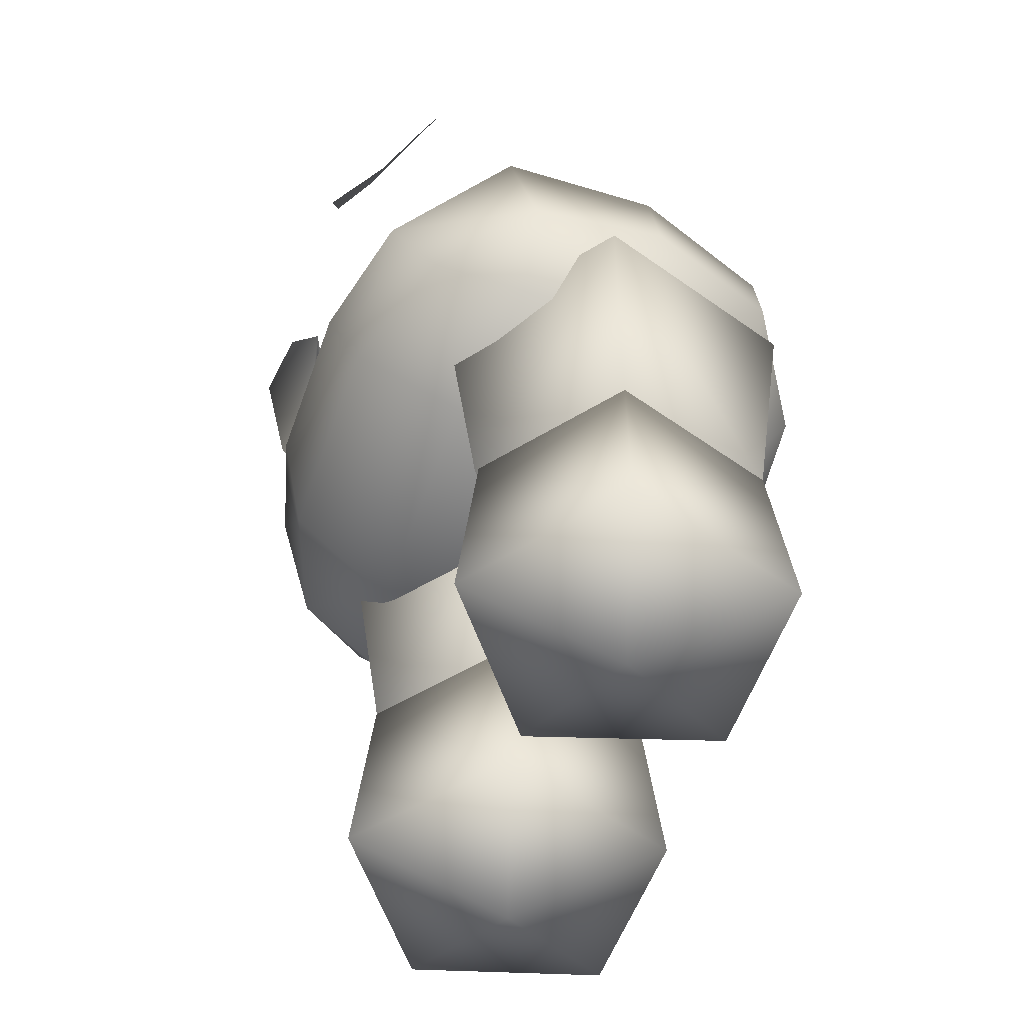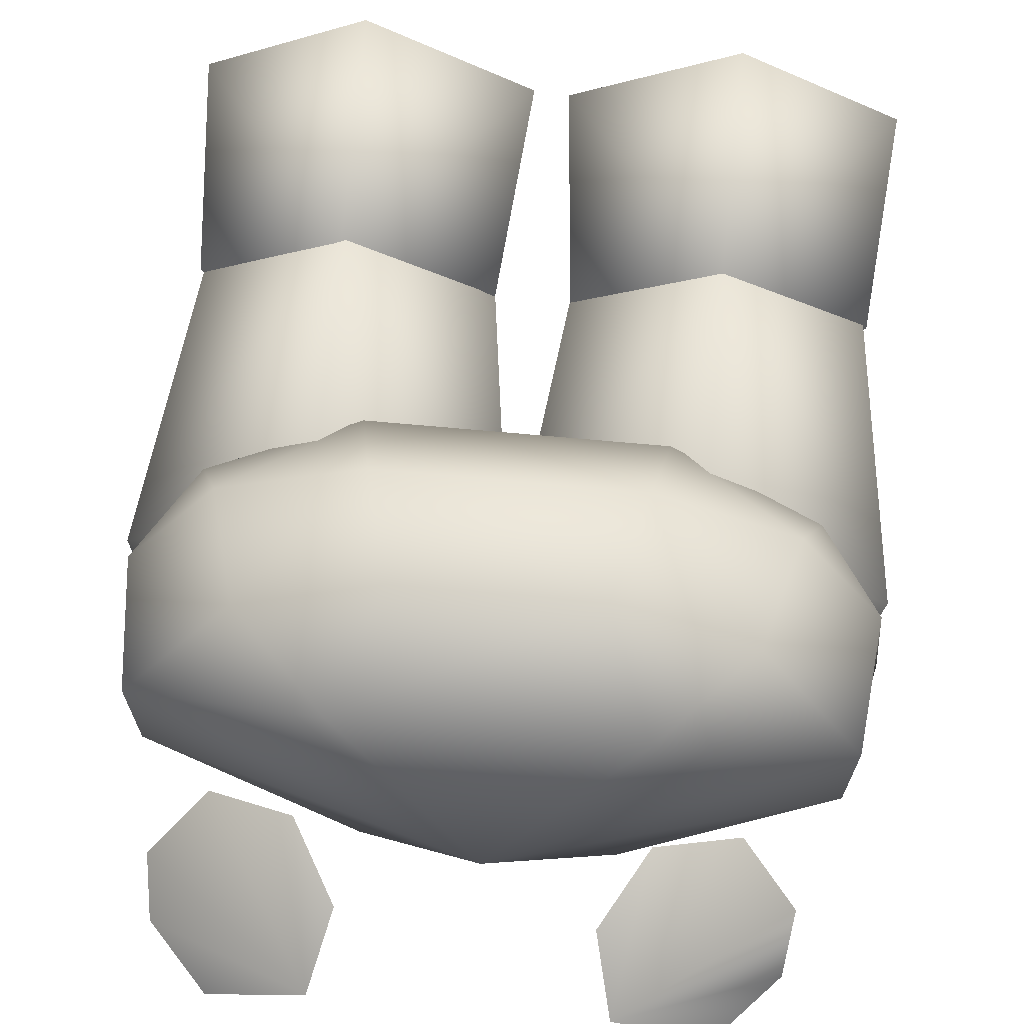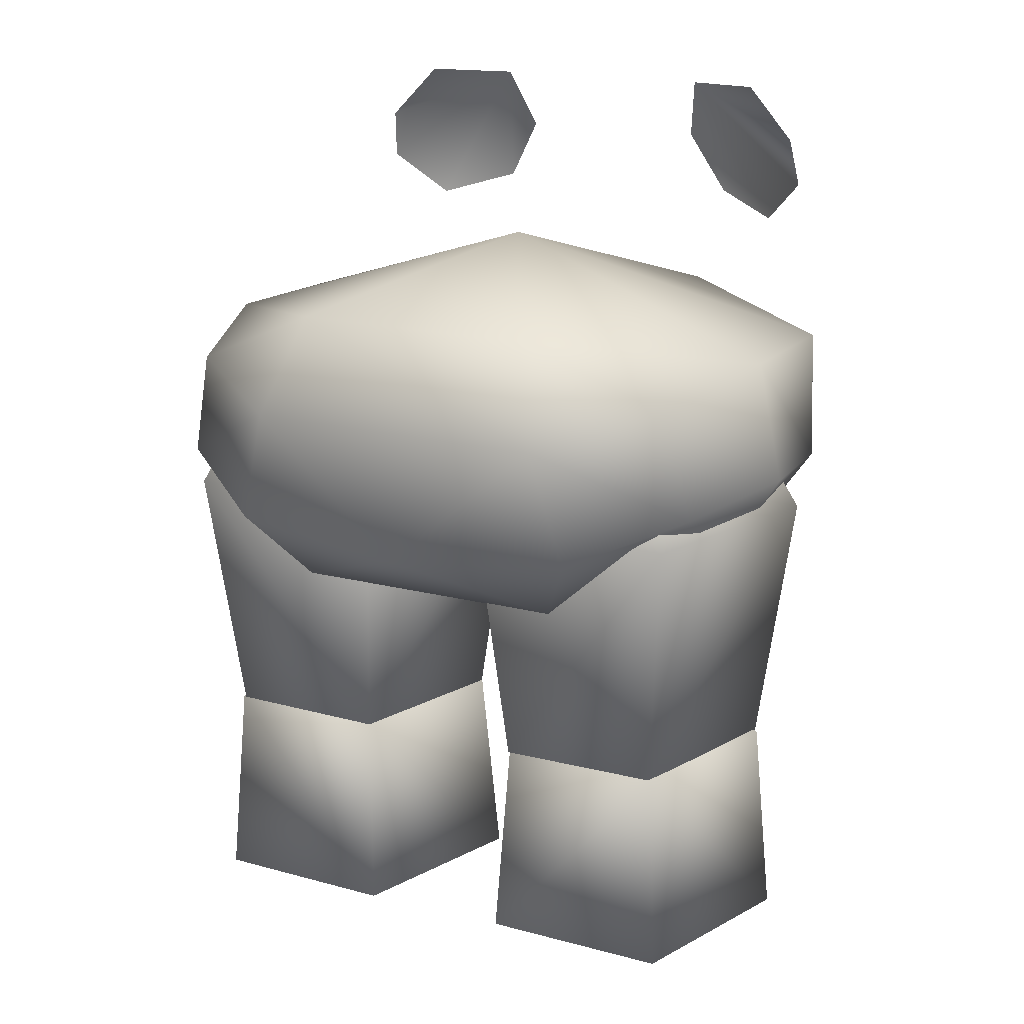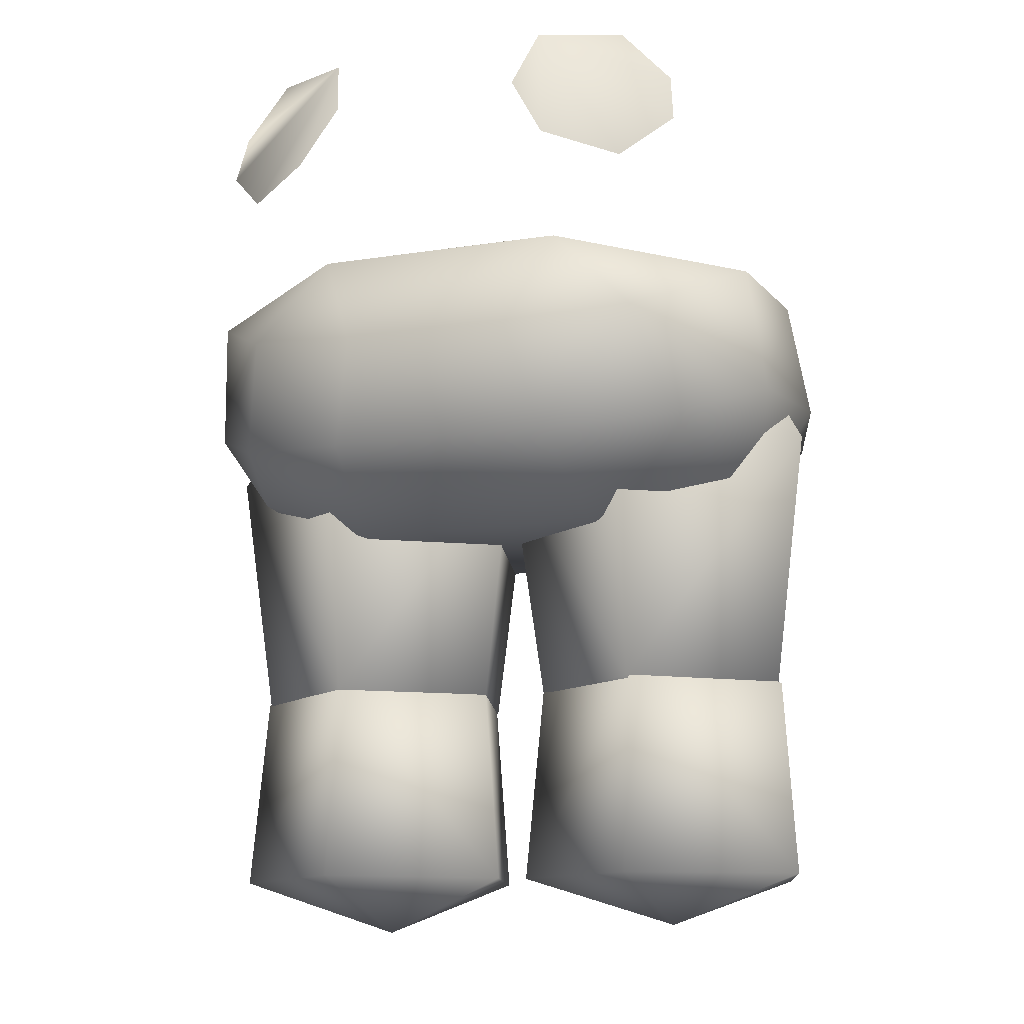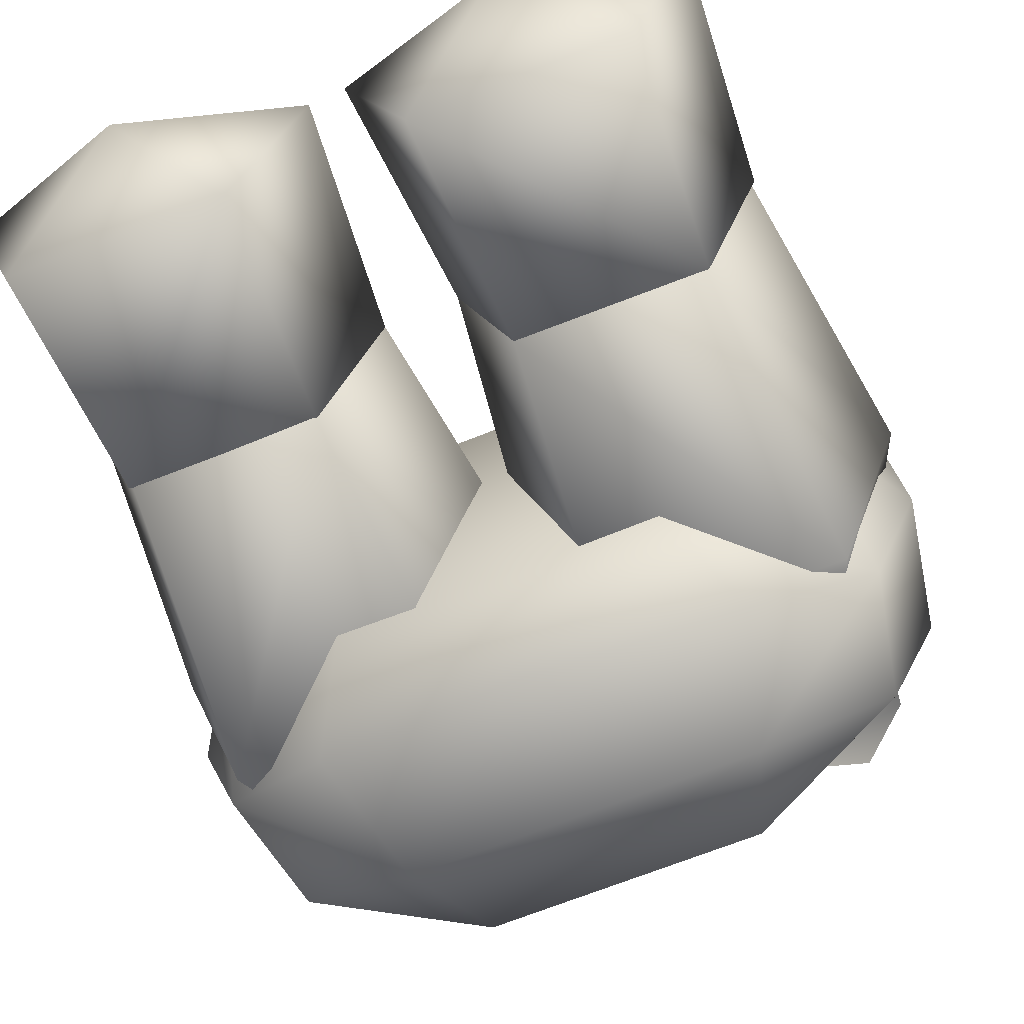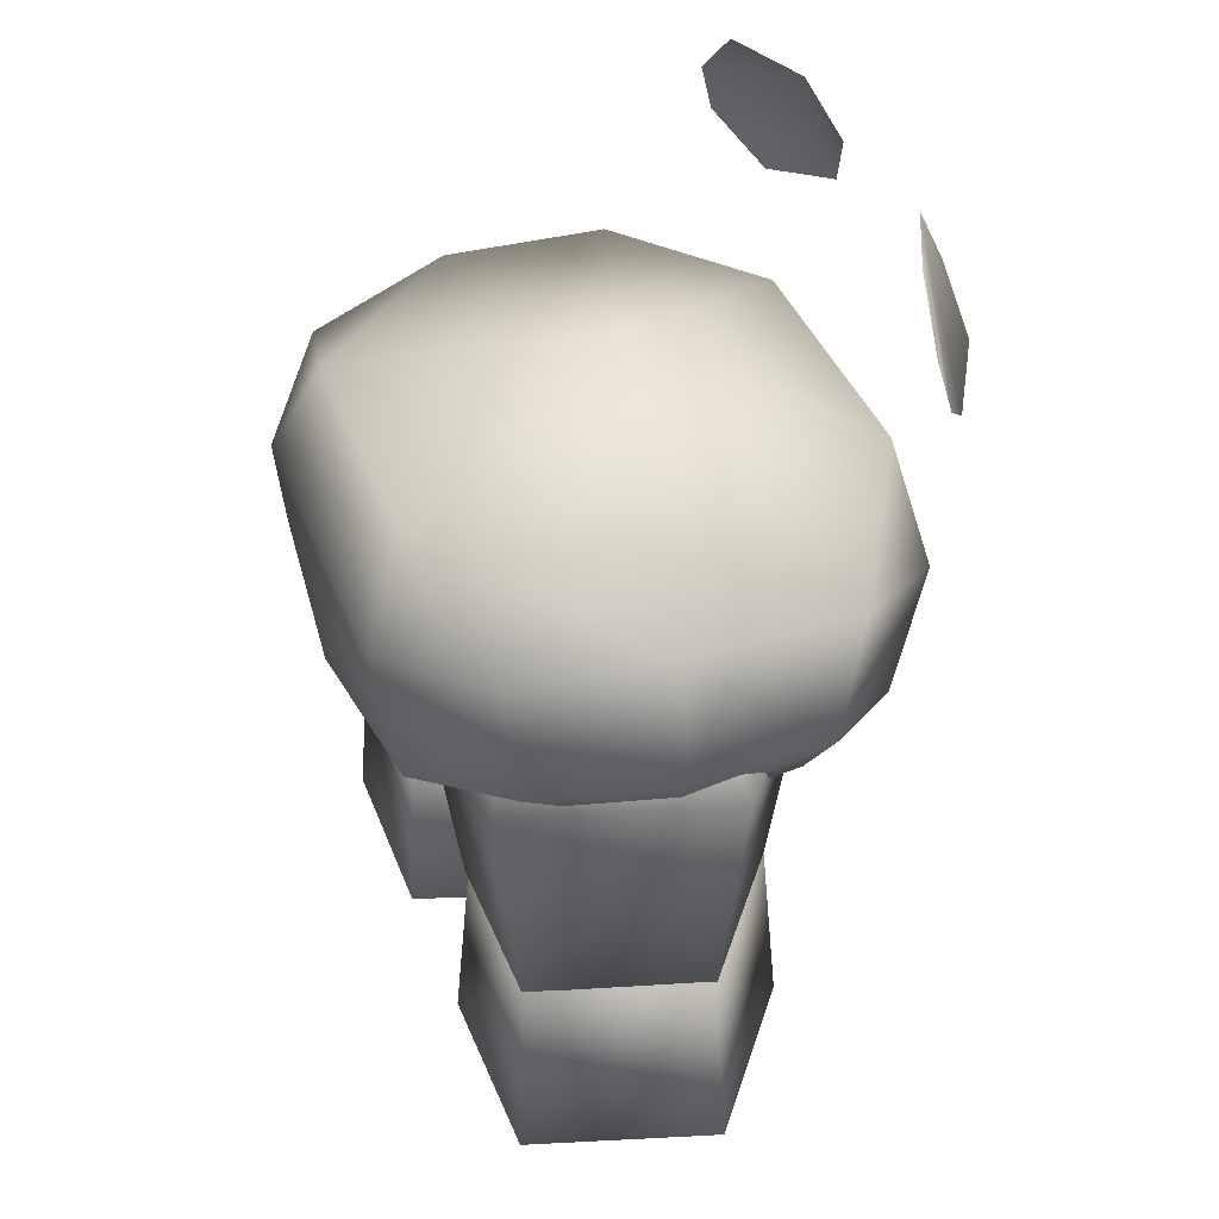
<metadata>
{"format":"obj","ext":"obj","renderer":"f3d","projection":"perspective","resolution":1024,"background":"white","views":[{"elev":-56.1,"azim":70.4,"up":"+Y"},{"elev":74.1,"azim":-175.0,"up":"+Z"},{"elev":18.0,"azim":-153.2,"up":"+Y"},{"elev":-12.1,"azim":21.0,"up":"+Y"},{"elev":-66.9,"azim":22.0,"up":"+Z"},{"elev":41.4,"azim":-110.7,"up":"+Y"}]}
</metadata>
<code>
o Right_Upper_Leg
v -20.25 73.94 9.266
v -20.29 42.97 4.494
v -0.705 74.06 -6.56
v -10.84 42.94 -28.31
v -8.256 73.98 -32.06
v -32.66 73.95 -31.78
v -30.05 42.99 -28.19
v -40.32 73.7 -6.63
v -36.09 81.27 -8.252
v -20.52 81.93 4.515
v -20.33 86.7 -13.61
v -30.27 81.56 -28.13
v -10.66 81.55 -27.87
v -36.25 42.73 -7.898
v -20.26 34.11 -13.17
v -4.643 42.92 -7.99
v -4.868 81.49 -7.935
f 1 2 3
f 3 4 5
f 5 4 6
f 6 7 8
f 8 2 1
f 9 10 11
f 1 3 10
f 8 1 10
f 6 8 12
f 5 6 12
f 3 5 13
f 2 14 15
f 16 2 15
f 4 16 15
f 7 4 15
f 14 7 15
f 12 9 11
f 13 12 11
f 17 13 11
f 10 17 11
f 3 13 17
f 5 12 13
f 12 8 9
f 8 10 9
f 10 3 17
f 2 8 14
f 8 7 14
f 6 4 7
f 4 3 16
f 3 2 16
o Abdomen
v -11.01 83.8 22.91
v -14.22 71.46 19.11
v 12.97 71.43 19.11
v -37.4 93.2 -13.75
v -0.5914 104.6 -5.168
v -15 97.9 -34.08
v 35.79 92.41 6.241
v 37.38 78.06 3.216
v 36.19 93.12 -13.35
v -32.2 90.26 -30.2
v -40.22 78.8 -13.18
v -19.01 86.39 -39.46
v 13.8 97.87 -34.08
v 30.99 90.2 -30.6
v 17.39 86.35 -39.46
v 14.96 62.44 5.769
v 28.17 73.1 13.54
v 24.59 85.82 18.94
v 14.6 95.84 18.3
v 9.787 83.78 22.91
v -16.2 95.88 18.3
v -37 92.49 6.241
v -25.81 85.88 18.94
v -16.23 62.47 5.769
v -29.42 73.16 13.54
v -32.23 68.54 2.663
v 16.17 63.41 -30.62
v -0.6273 70.37 -39.71
v 21.37 72.32 -37.68
v -35.02 77.44 -29.2
v -22.62 72.36 -37.68
v 33.78 77.38 -29.6
v -38.62 77.74 3.209
v -17.43 63.45 -30.62
v 30.97 68.07 2.657
v 38.98 78.71 -13.18
v 31.77 67.52 -12.95
v -33.03 67.59 -13.35
f 18 19 20
f 21 22 23
f 24 25 26
f 27 28 21
f 27 23 29
f 30 31 32
f 33 34 20
f 35 36 37
f 38 39 40
f 41 42 43
f 24 22 36
f 22 39 38
f 44 45 46
f 47 29 48
f 32 49 46
f 41 33 20
f 34 35 20
f 36 38 18
f 39 50 40
f 45 44 51
f 45 51 48
f 39 22 21
f 38 36 22
f 22 24 26
f 35 25 24
f 40 42 19
f 42 41 19
f 34 33 52
f 38 40 18
f 36 35 24
f 26 53 31
f 21 50 39
f 30 26 31
f 34 52 25
f 25 54 53
f 54 49 53
f 47 55 28
f 55 50 28
f 43 42 50
f 50 55 43
f 54 25 52
f 55 41 43
f 26 30 22
f 23 22 30
f 21 23 27
f 50 21 28
f 31 53 49
f 40 19 18
f 25 35 34
f 40 50 42
f 36 18 37
f 20 35 37
f 41 20 19
f 49 32 31
f 29 47 27
f 33 54 52
f 28 27 47
f 26 25 53
f 18 20 37
f 51 47 48
f 51 55 47
f 49 44 46
f 44 49 54
f 44 54 33
f 41 44 33
f 51 41 55
f 44 41 51
f 29 30 32
f 29 32 45
f 45 32 46
f 29 45 48
f 30 29 23
o Left_Lower_Leg
v 37.24 18.89 -7.068
v 19.36 42.89 4.404
v 19.14 18.74 6.813
v 30.59 18.85 -29.54
v 29.17 42.82 -27.97
v 8.586 18.63 -29.71
v 1.237 18.78 -7.33
v 9.571 42.58 -28.12
v 3.438 42.84 -8.126
v 35.44 42.58 -7.912
v 19.14 50.98 -13.22
v 19.23 12.92 -13.1
f 56 57 58
f 59 60 56
f 61 60 59
f 62 63 61
f 58 57 62
f 62 57 64
f 63 62 64
f 60 61 63
f 56 60 65
f 57 56 65
f 65 60 66
f 62 61 67
f 58 62 67
f 56 58 67
f 59 56 67
f 61 59 67
f 57 65 66
f 64 57 66
f 63 64 66
f 60 63 66
o Right_Lower_Leg
v -20.28 42.78 4.498
v -20.63 19 6.657
v -2.638 18.93 -7.523
v -10.83 42.92 -27.85
v -9.694 19 -29.76
v -30.44 42.65 -28.08
v -31.69 18.67 -29.51
v -38.65 18.8 -7.244
v -4.643 42.98 -7.991
v -20.54 50.7 -13.45
v -36.67 42.93 -8.227
v -20.31 12.23 -13.41
f 68 69 70
f 71 70 72
f 73 72 74
f 73 74 75
f 68 75 69
f 68 76 77
f 78 68 77
f 73 78 77
f 71 73 77
f 76 71 77
f 69 75 79
f 70 69 79
f 72 70 79
f 74 72 79
f 75 74 79
f 75 68 78
f 73 75 78
f 72 73 71
f 70 71 76
f 68 70 76
o Left_Upper_Leg
v 3.354 81.25 -8.048
v 19.27 81.71 4.452
v 19.04 86.69 -13.6
v 9.488 81.21 -28.07
v 28.69 81.46 -27.97
v 34.96 81.36 -8.266
v 28.78 42.92 -28.11
v 35.04 42.86 -8.01
v 19.01 34.14 -13.43
v 9.574 42.68 -28.21
v 3.44 42.72 -8.19
v 18.96 42.81 4.737
v 7.051 73.71 -31.9
v -0.7165 73.77 -6.674
v 31.45 73.91 -31.77
v 39.28 73.85 -6.437
v 19.18 74.05 9.073
f 80 81 82
f 83 80 82
f 84 83 82
f 85 84 82
f 86 87 88
f 89 86 88
f 90 89 88
f 91 90 88
f 87 91 88
f 92 93 83
f 94 92 84
f 95 94 84
f 96 95 81
f 93 96 81
f 81 85 82
f 91 95 96
f 86 94 95
f 89 92 94
f 89 93 92
f 91 96 93
f 91 93 90
f 93 89 90
f 89 94 86
f 86 95 87
f 95 91 87
f 93 81 80
f 81 95 85
f 95 84 85
f 84 92 83
f 83 93 80
o Buttons
v 13.43 121.7 20.29
v 15.81 106.5 25.98
v 24.21 104.1 21.19
v 11.42 114.1 24.33
v 29.81 109.6 16.76
v 29.02 115.6 15.13
v 23.03 122 15.89
v -14.17 121.7 20.29
v -16.59 106.5 25.98
v -12.18 114.1 24.33
v -24.99 104.1 21.19
v -29.78 115.7 15.13
v -23.77 122.1 15.89
v -30.58 109.7 16.76
f 97 98 99
f 98 97 100
f 97 99 101
f 97 102 103
f 97 101 102
f 104 105 106
f 104 107 105
f 108 104 109
f 104 108 110
f 104 110 107

</code>
